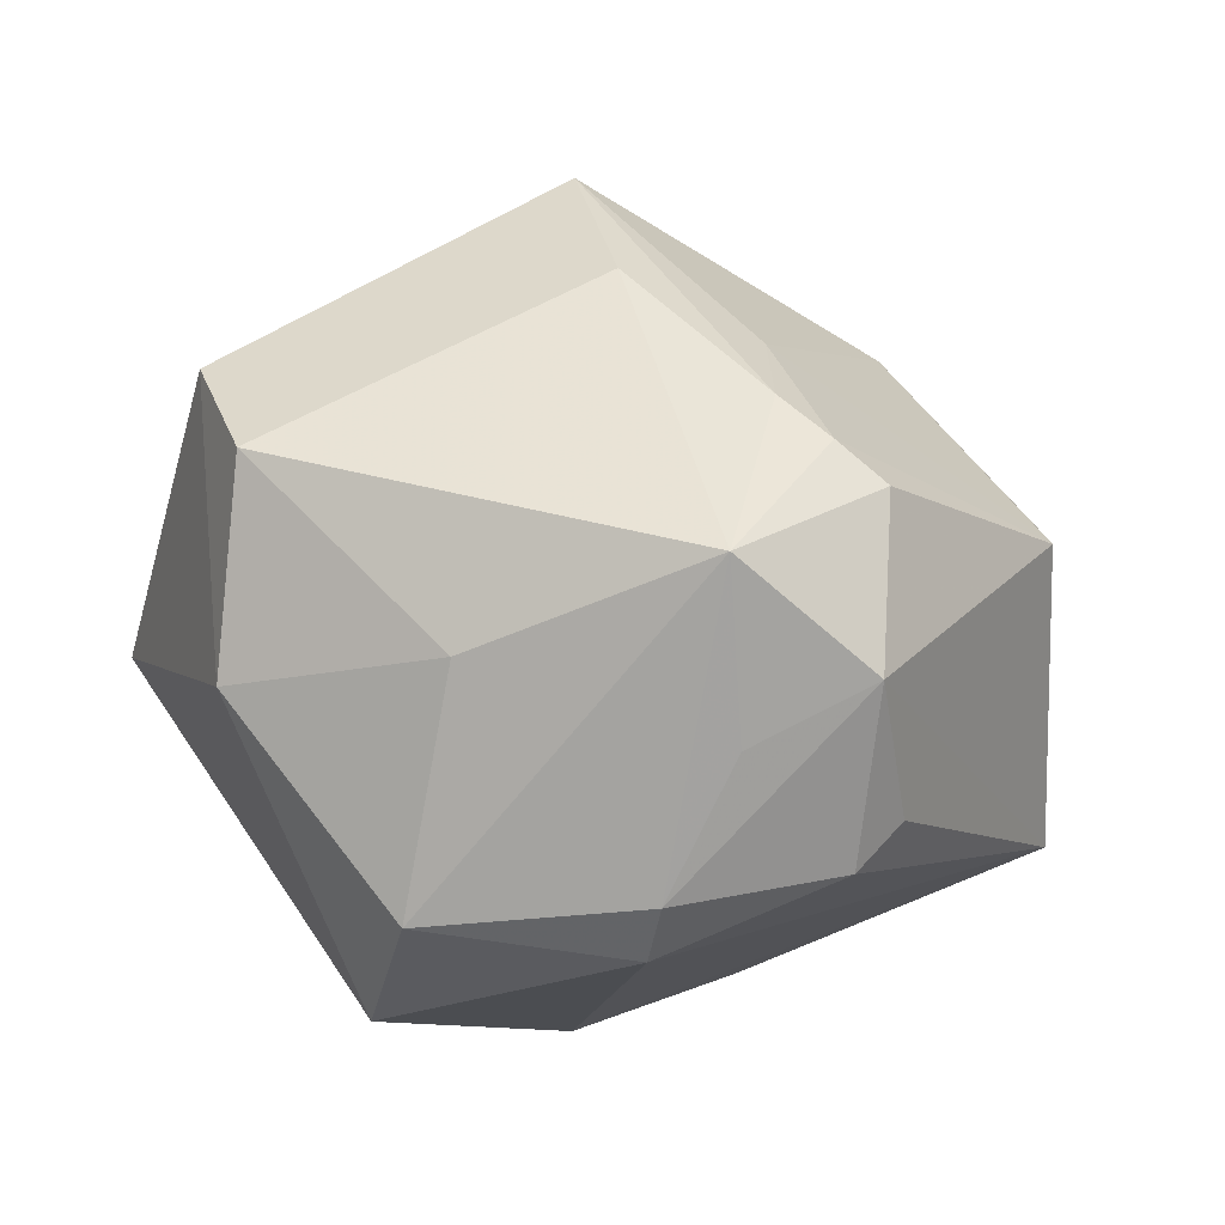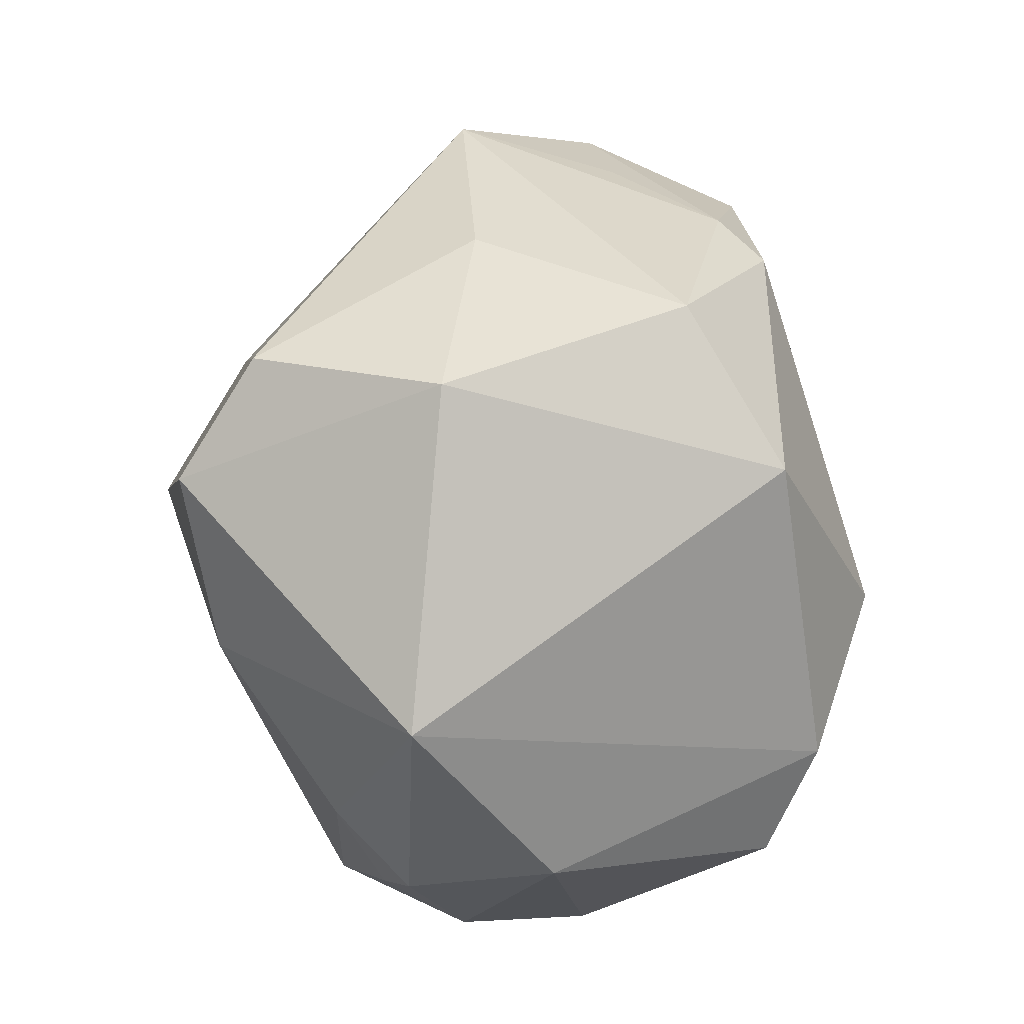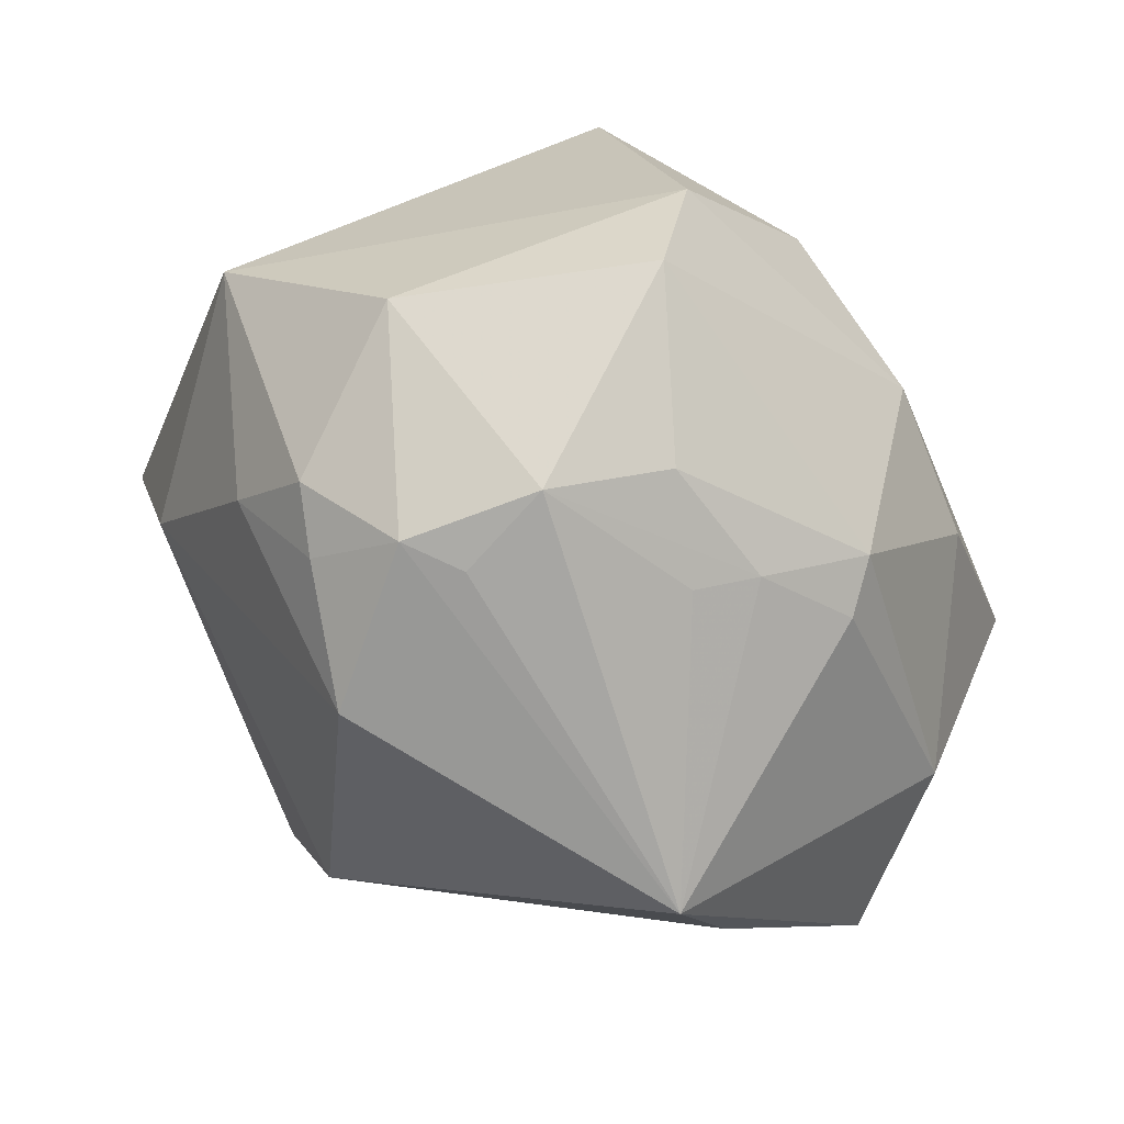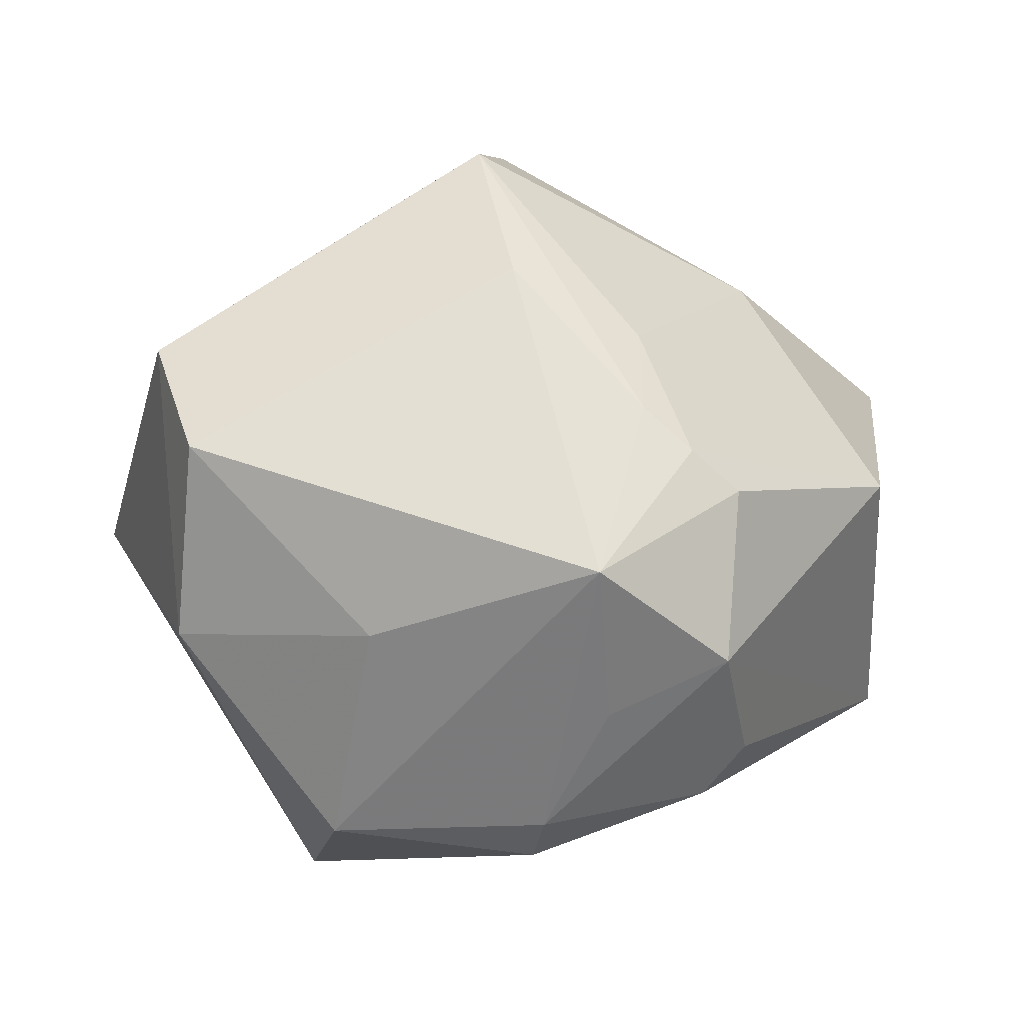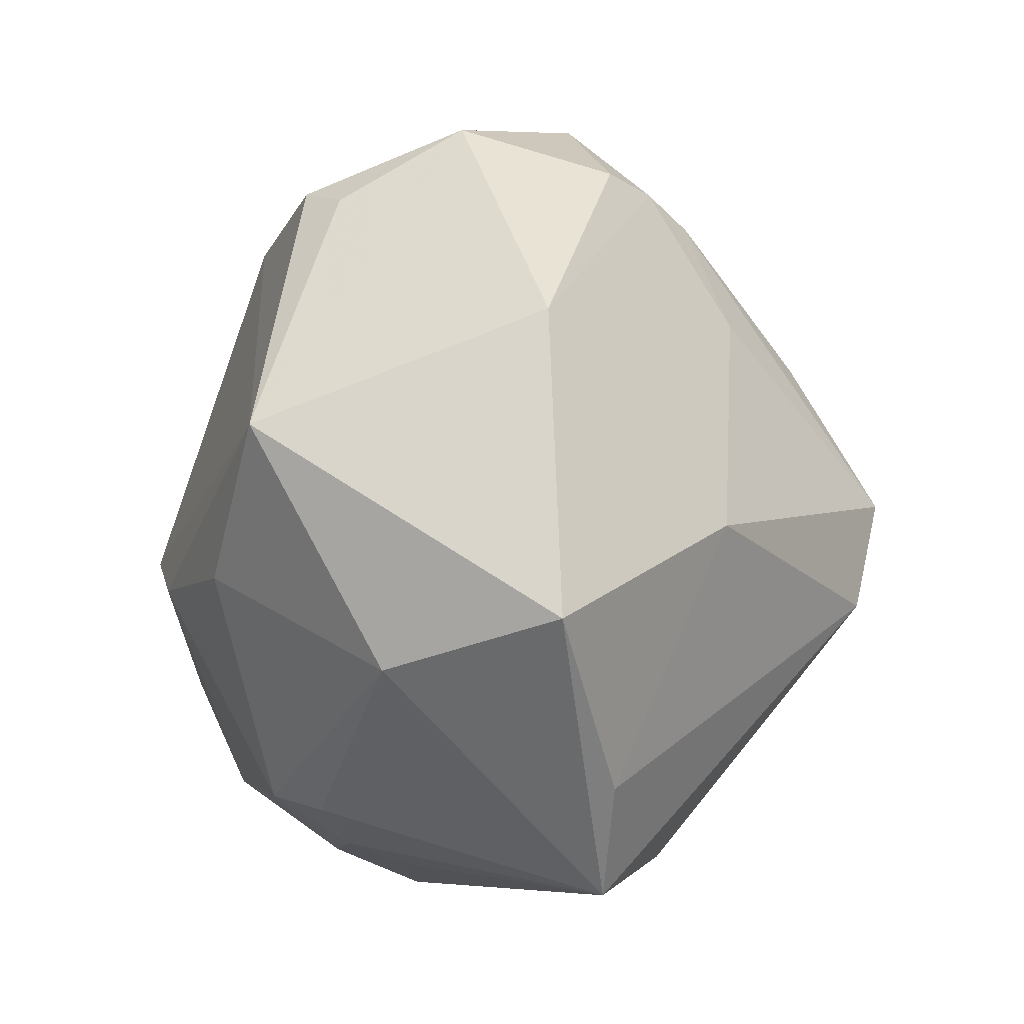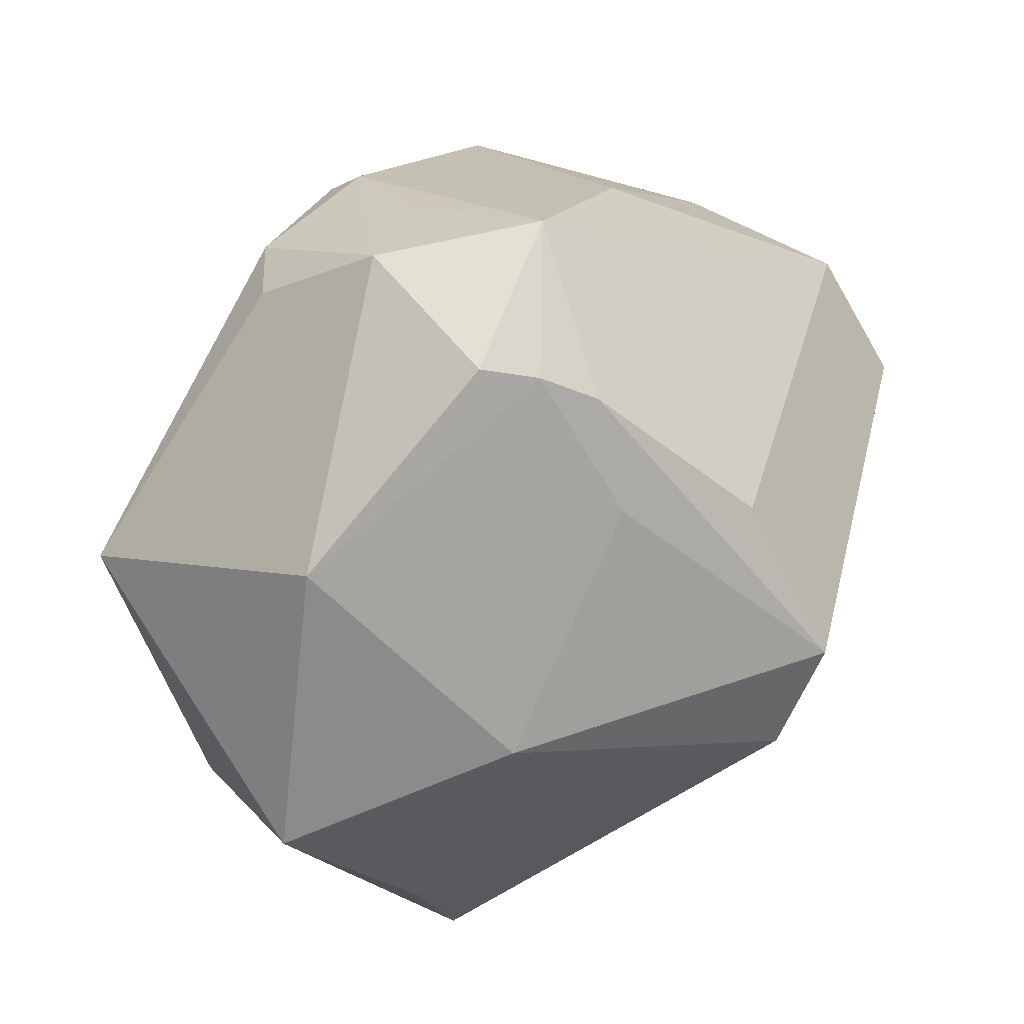
<metadata>
{"format":"obj","ext":"obj","renderer":"f3d","projection":"perspective","resolution":1024,"background":"white","views":[{"elev":2.3,"azim":170.8,"up":"+Z"},{"elev":12.7,"azim":108.2,"up":"+Y"},{"elev":-76.3,"azim":141.5,"up":"+Y"},{"elev":17.0,"azim":172.2,"up":"+Z"},{"elev":-3.5,"azim":-85.3,"up":"+Y"},{"elev":38.4,"azim":-48.1,"up":"+Y"}]}
</metadata>
<code>
v -0.001431 -0.009258 0.04403
v 0.02946 -0.03518 0.004863
v -0.006016 0.04332 -0.008368
v -0.02161 -0.03274 -0.01755
v 0.038 0.0264 0.01895
v -0.01852 0.04564 -0.0019
v -0.01916 -0.03132 -0.02336
v -0.01246 0.02315 0.029
v -0.0109 0.03485 0.02384
v 0.02338 0.03208 -0.0252
v 0.03992 0.02508 -0.003247
v 0.01944 0.03782 5.543e-05
v -0.02274 0.03683 -0.01554
v -0.01567 0.03816 0.01969
v -0.03093 -0.006751 -0.02814
v -0.04169 0.02139 0.009701
v 0.02488 0.01517 -0.03665
v 0.04101 0.01321 0.02666
v -0.02054 0.03982 0.01539
v -0.003992 0.04811 0.009659
v 0.000388 0.03872 -0.02295
v 0.0009769 0.03441 -0.02851
v 0.003012 0.002932 0.04662
v 0.01356 0.000646 0.03991
v 0.03262 -0.02605 0.01232
v 0.01171 -0.04356 -0.01055
v -0.03323 -0.02972 0.01628
v 0.01292 -0.04029 0.0196
v 0.02418 -0.03698 0.009872
v -0.01765 0.03851 -0.02021
v 0.04759 -0.011 -0.002437
v 0.01505 -0.03116 -0.03338
v -0.02538 -0.0418 0.01459
v 0.01911 -0.04308 0.001847
v -0.01095 -0.03724 -0.01587
v 0.002291 -0.003845 -0.04164
v -0.02974 -0.001092 0.02846
v 0.01629 -0.01863 -0.03931
v -0.04957 -0.01163 0.01168
v -0.04324 -0.01695 -0.007728
v 0.001249 0.01941 0.03635
v -0.006167 -0.03967 -0.01113
v -0.0159 -0.007678 -0.03663
v 0.002493 -0.03887 -0.01924
v 0.0124 -0.04332 0.0001923
v 0.03345 -0.02997 -0.01367
v 0.0367 -0.006338 0.02441
v -0.04494 0.008998 -0.02168
f 17 10 11
f 18 11 5
f 5 20 41
f 41 18 5
f 23 18 41
f 5 11 12
f 12 20 5
f 12 11 10
f 10 20 12
f 24 18 23
f 6 48 16
f 21 30 6
f 21 20 10
f 13 48 6
f 6 30 13
f 13 30 48
f 28 25 47
f 18 24 47
f 47 24 23
f 31 2 46
f 25 2 31
f 31 47 25
f 17 11 31
f 11 18 31
f 18 47 31
f 19 20 6
f 6 16 19
f 48 36 43
f 46 26 32
f 7 43 32
f 48 30 22
f 22 36 48
f 30 21 22
f 17 36 22
f 22 10 17
f 22 21 10
f 6 20 3
f 3 21 6
f 20 21 3
f 29 25 28
f 29 2 25
f 33 40 4
f 4 40 7
f 4 35 33
f 7 35 4
f 27 37 39
f 39 37 16
f 33 27 39
f 39 40 33
f 39 16 48
f 48 40 39
f 23 41 9
f 9 41 20
f 16 37 8
f 8 37 23
f 23 9 8
f 42 26 33
f 33 35 42
f 42 35 26
f 48 43 15
f 15 43 7
f 15 40 48
f 7 40 15
f 46 32 38
f 17 31 38
f 38 31 46
f 38 36 17
f 38 43 36
f 38 32 43
f 26 35 44
f 44 32 26
f 44 35 7
f 7 32 44
f 2 29 34
f 34 26 46
f 46 2 34
f 34 29 28
f 34 28 33
f 23 37 1
f 1 37 27
f 33 28 1
f 1 27 33
f 1 47 23
f 28 47 1
f 14 19 16
f 16 8 14
f 14 8 9
f 20 19 14
f 14 9 20
f 33 26 45
f 45 34 33
f 26 34 45

</code>
